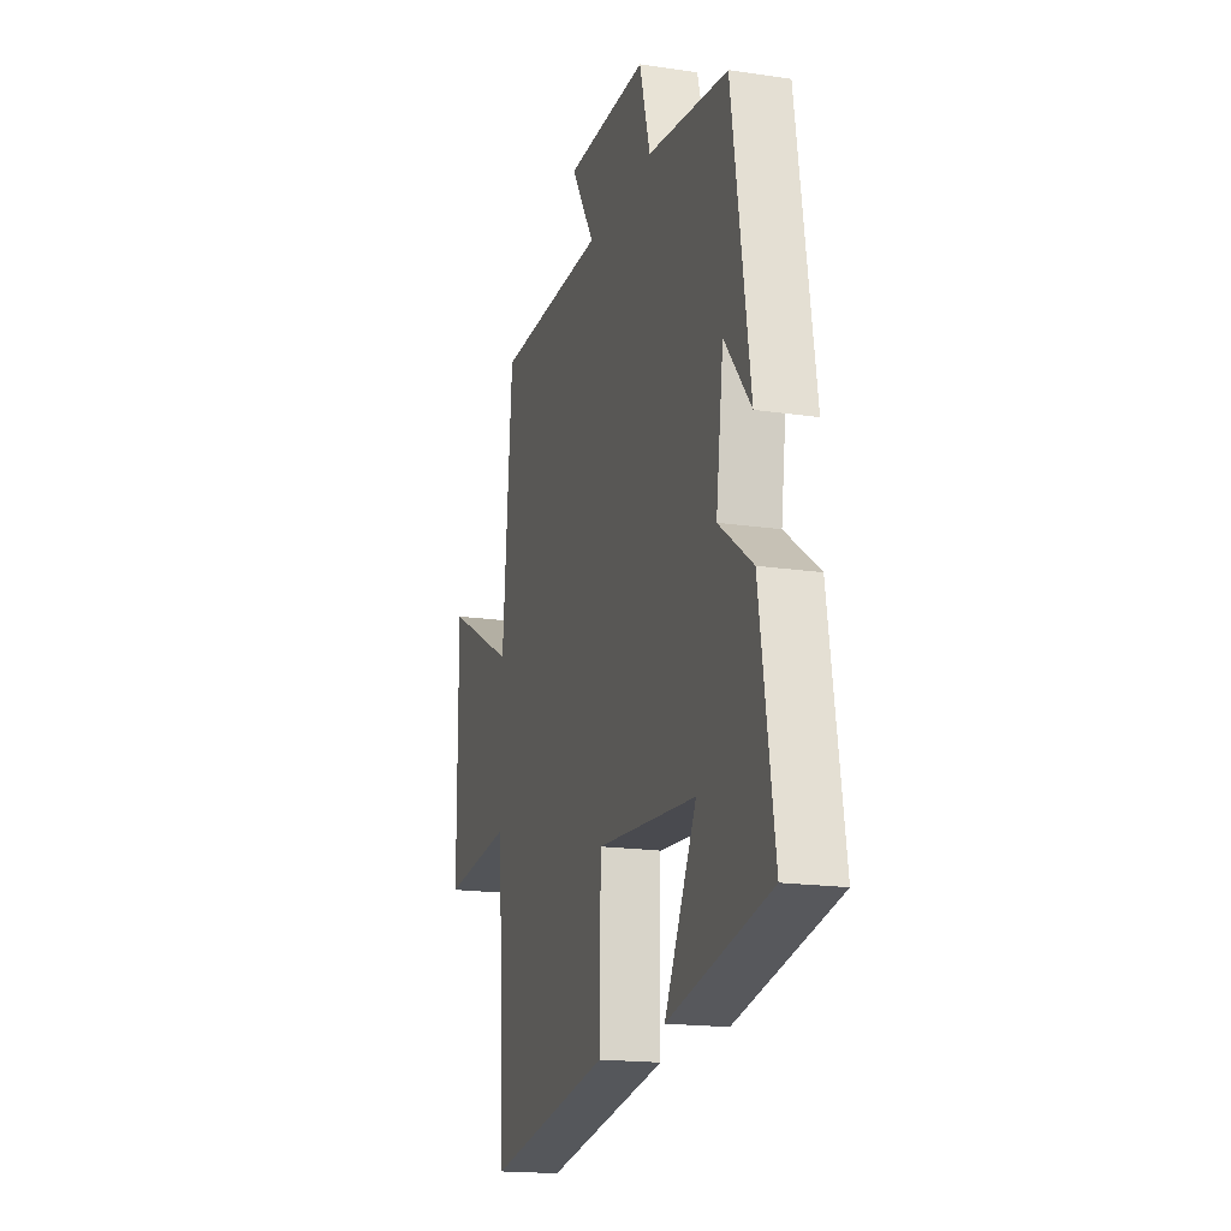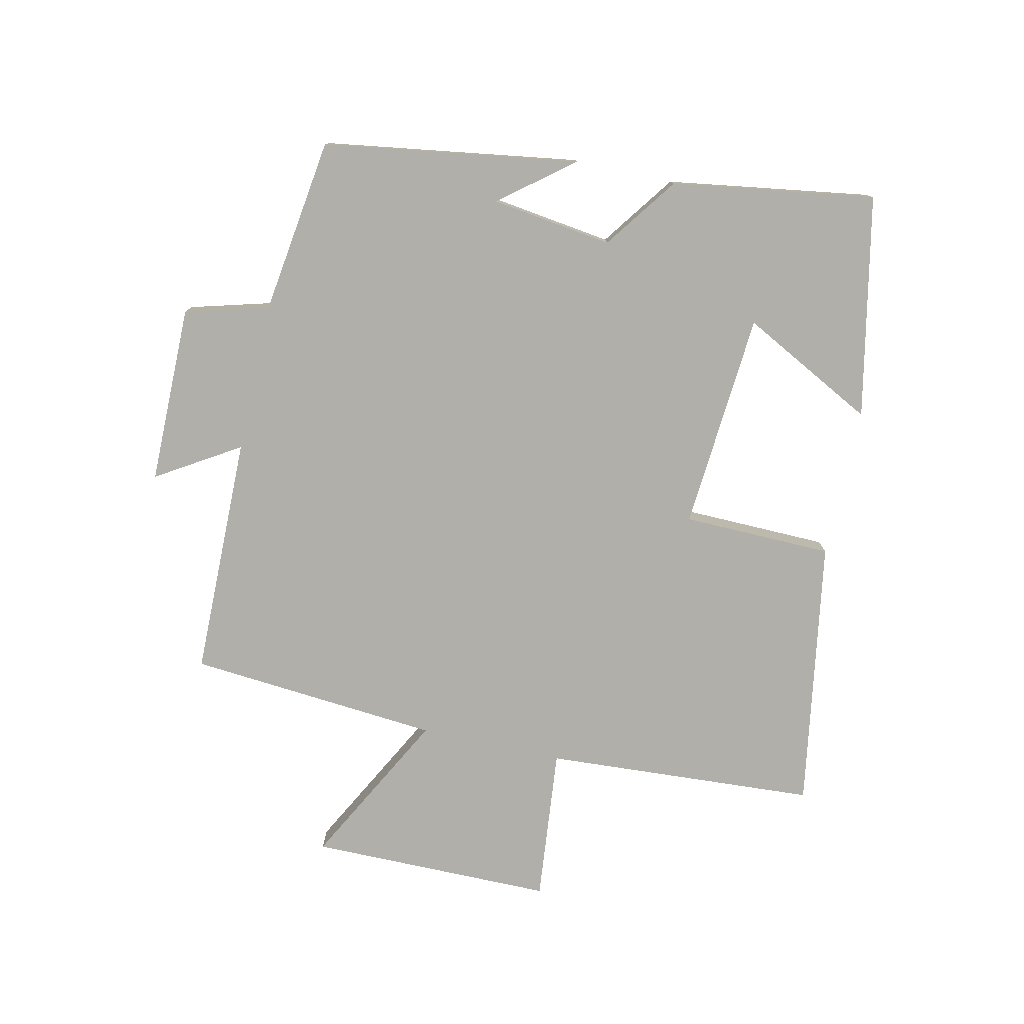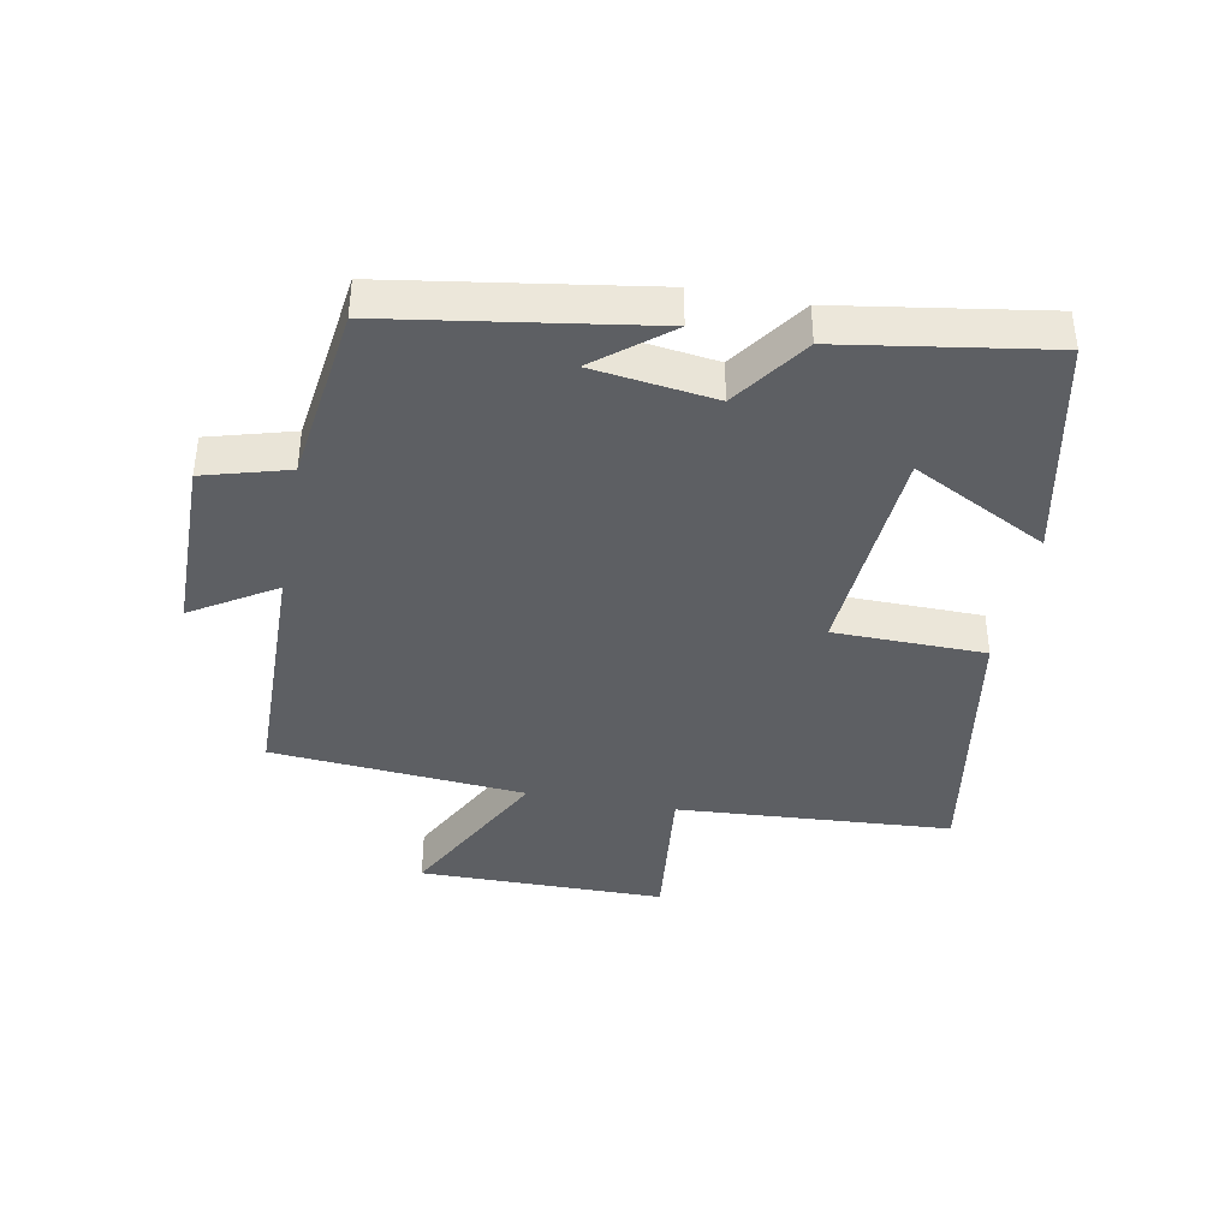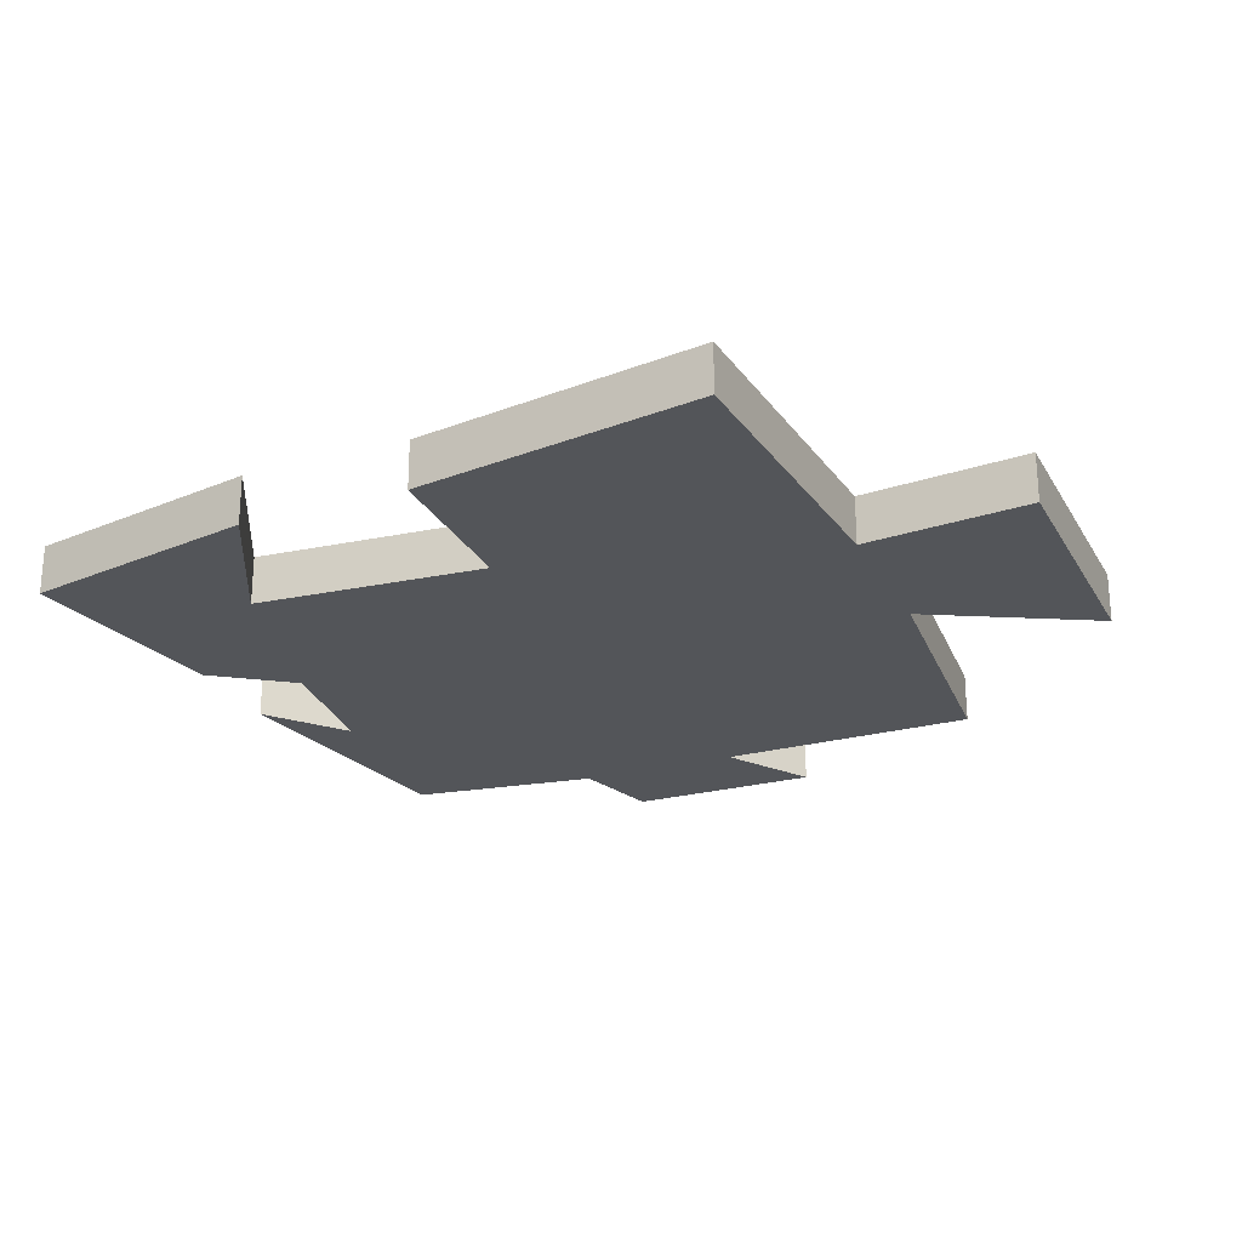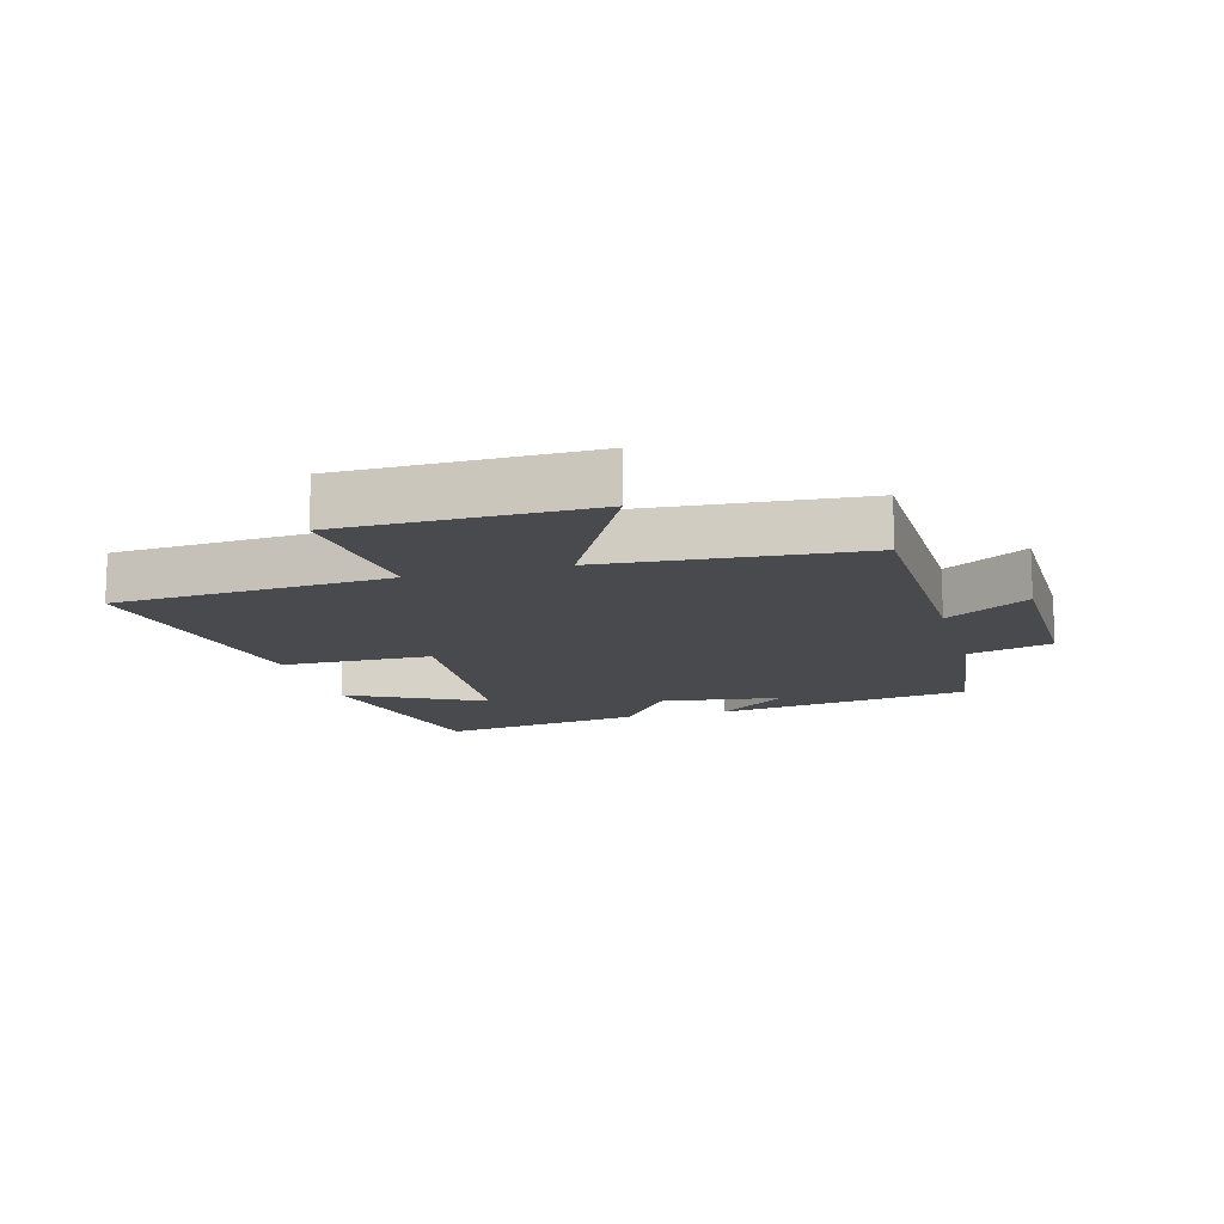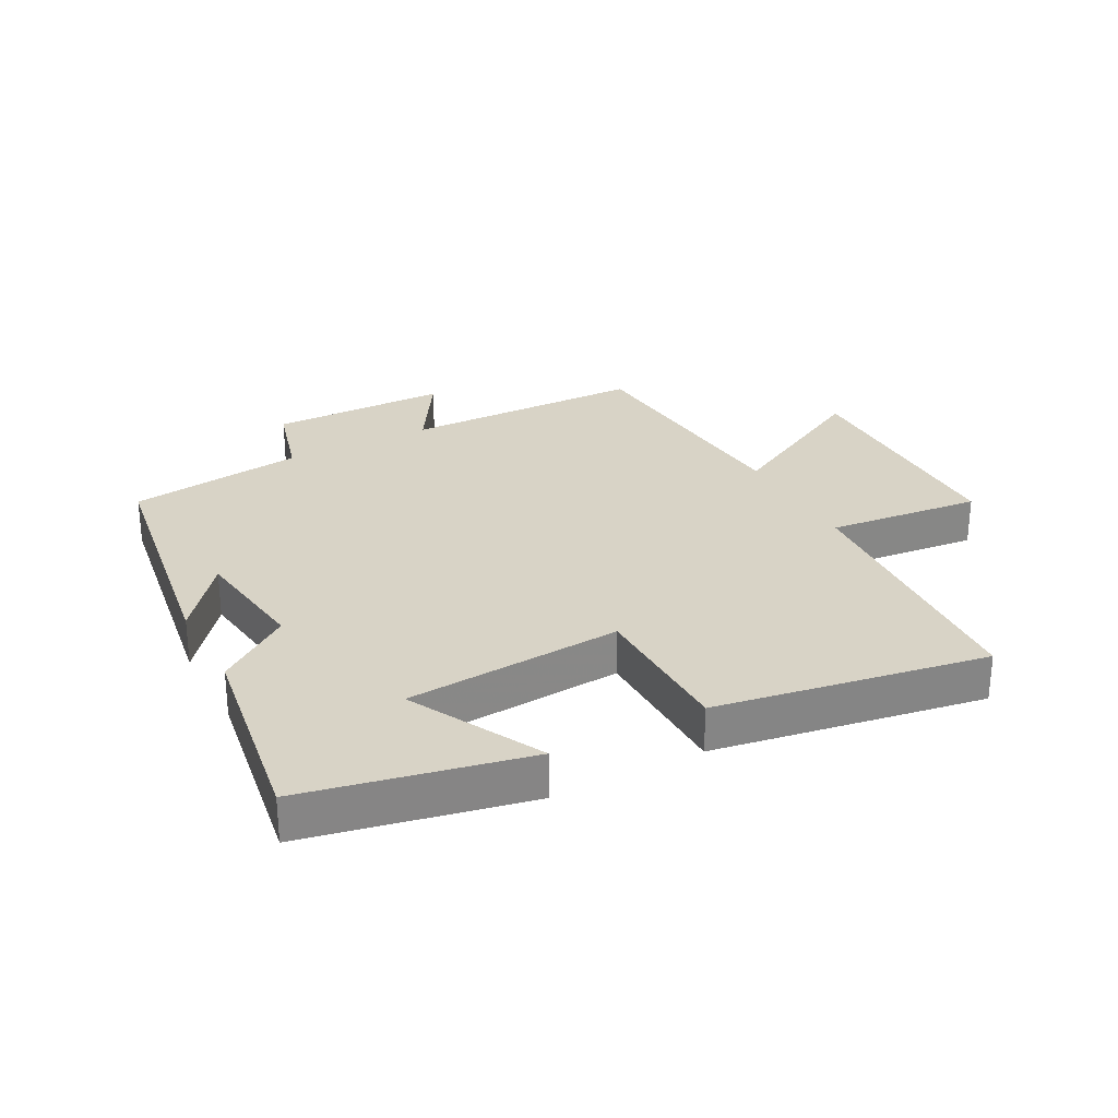
<metadata>
{"format":"obj","ext":"obj","renderer":"f3d","projection":"perspective","resolution":1024,"background":"white","views":[{"elev":-17.7,"azim":73.6,"up":"+Z"},{"elev":-78.0,"azim":77.4,"up":"+Y"},{"elev":-39.8,"azim":79.4,"up":"+Y"},{"elev":-24.4,"azim":-156.8,"up":"+Y"},{"elev":-13.3,"azim":-74.4,"up":"+Y"},{"elev":28.0,"azim":152.1,"up":"+Y"}]}
</metadata>
<code>
v 0.55 0.07 -0.428
v 0.198 0.07 -0.5
v 0.308 0.07 -0.288
v -0.038 0.07 -0.262
v -0.042 0.07 -0.5
v -0.472 0.07 -0.571
v -0.5 0.07 -0.138
v -0.745 0.07 -0.163
v -0.747 0.07 0.225
v -0.5 0.07 0.094
v -0.467 0.07 0.494
v -0.082 0.07 0.5
v -0.163 0.07 0.631
v 0.121 0.07 0.633
v 0.158 0.07 0.5
v 0.438 0.07 0.462
v 0.5 0.07 0.057
v 0.409 0.07 0.171
v 0.383 0.07 -0.021
v 0.5 0.07 -0.105
v 0.55 0 -0.428
v 0.198 0 -0.5
v 0.308 0 -0.288
v -0.038 0 -0.262
v -0.042 0 -0.5
v -0.472 0 -0.571
v -0.5 0 -0.138
v -0.745 0 -0.163
v -0.747 0 0.225
v -0.5 0 0.094
v -0.467 0 0.494
v -0.082 0 0.5
v -0.163 0 0.631
v 0.121 0 0.633
v 0.158 0 0.5
v 0.438 0 0.462
v 0.5 0 0.057
v 0.409 0 0.171
v 0.383 0 -0.021
v 0.5 0 -0.105
f 19 20 1
f 15 16 17 18
f 15 18 19
f 12 13 14 15
f 12 15 19
f 11 12 19
f 10 11 19
f 7 8 9 10
f 6 7 10
f 5 6 10
f 4 5 10
f 3 4 10 19
f 1 2 3
f 1 3 19
f 21 40 39
f 38 37 36 35
f 39 38 35
f 35 34 33 32
f 39 35 32
f 39 32 31
f 39 31 30
f 30 29 28 27
f 30 27 26
f 30 26 25
f 30 25 24
f 39 30 24 23
f 23 22 21
f 39 23 21
f 1 21 22 2
f 2 22 23 3
f 3 23 24 4
f 4 24 25 5
f 5 25 26 6
f 6 26 27 7
f 7 27 28 8
f 8 28 29 9
f 9 29 30 10
f 10 30 31 11
f 11 31 32 12
f 12 32 33 13
f 13 33 34 14
f 14 34 35 15
f 15 35 36 16
f 16 36 37 17
f 17 37 38 18
f 18 38 39 19
f 19 39 40 20
f 20 40 21 1

</code>
